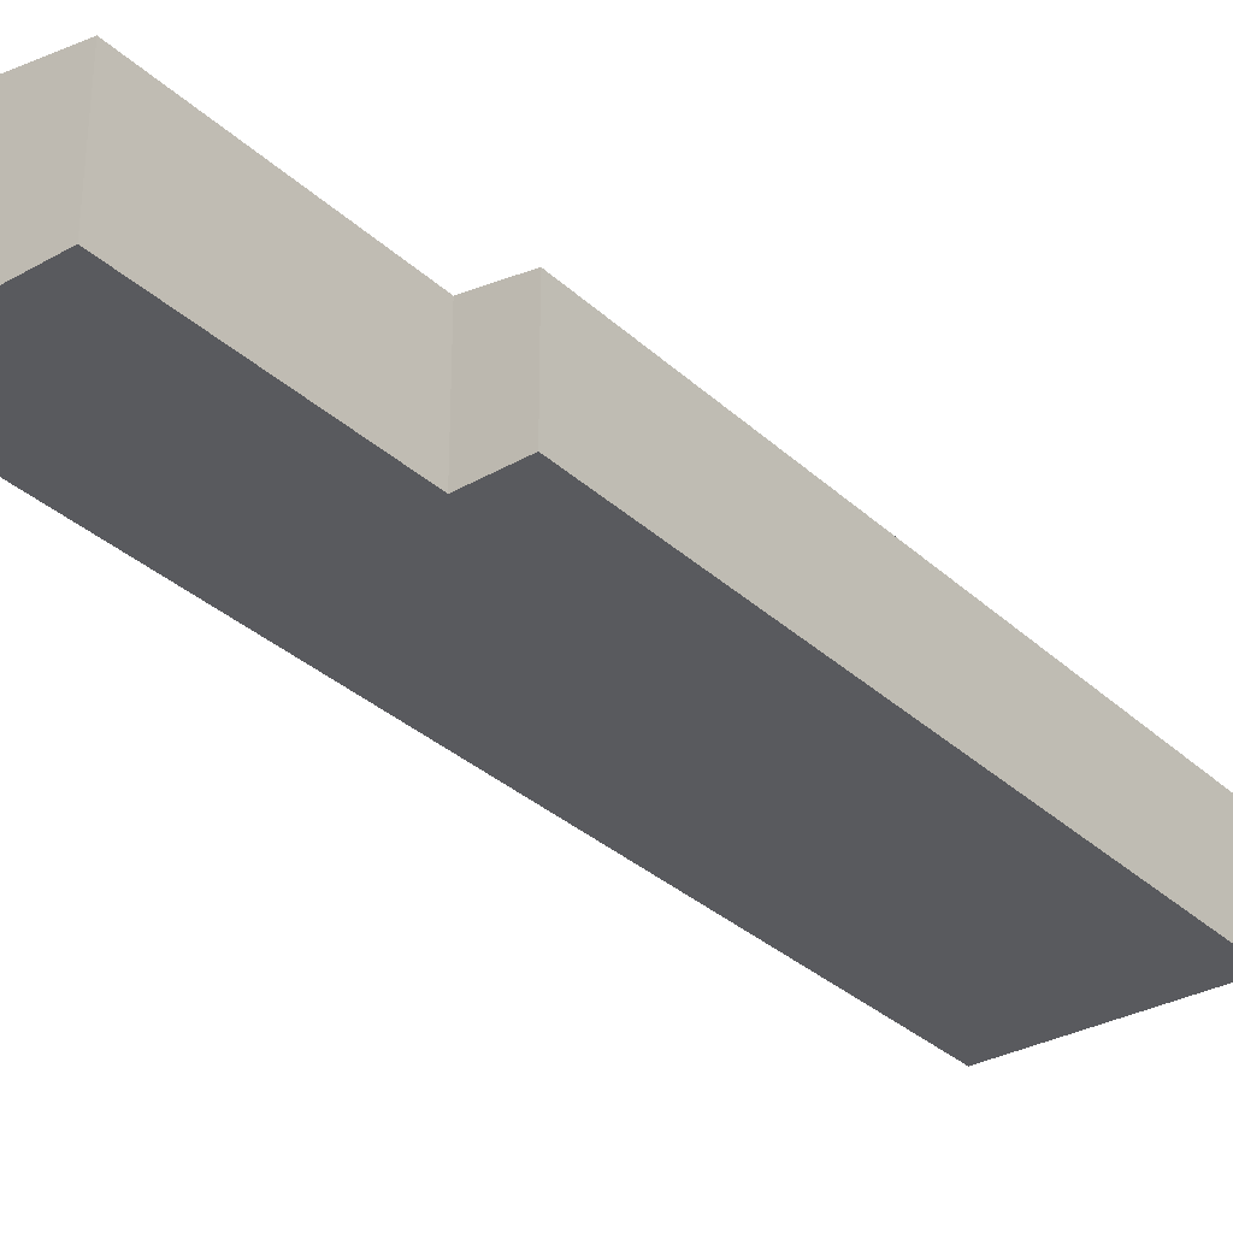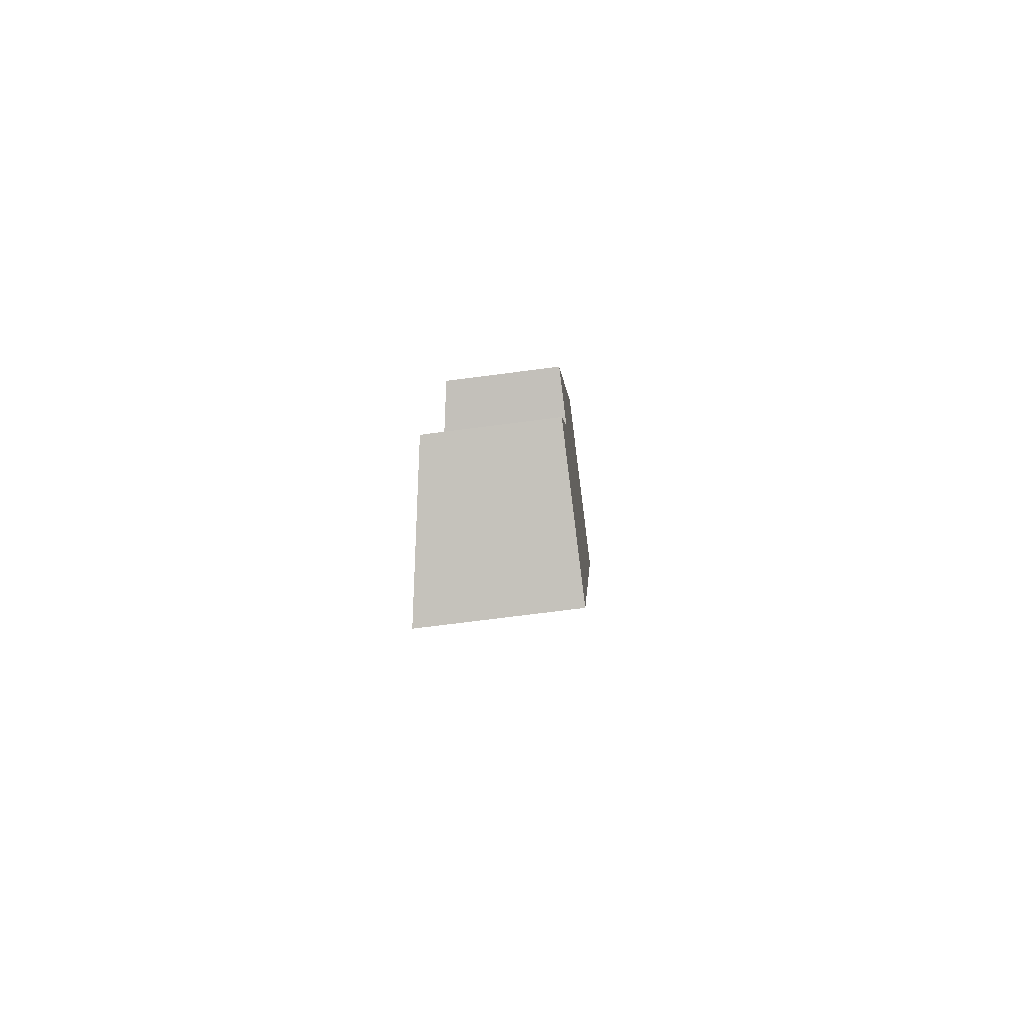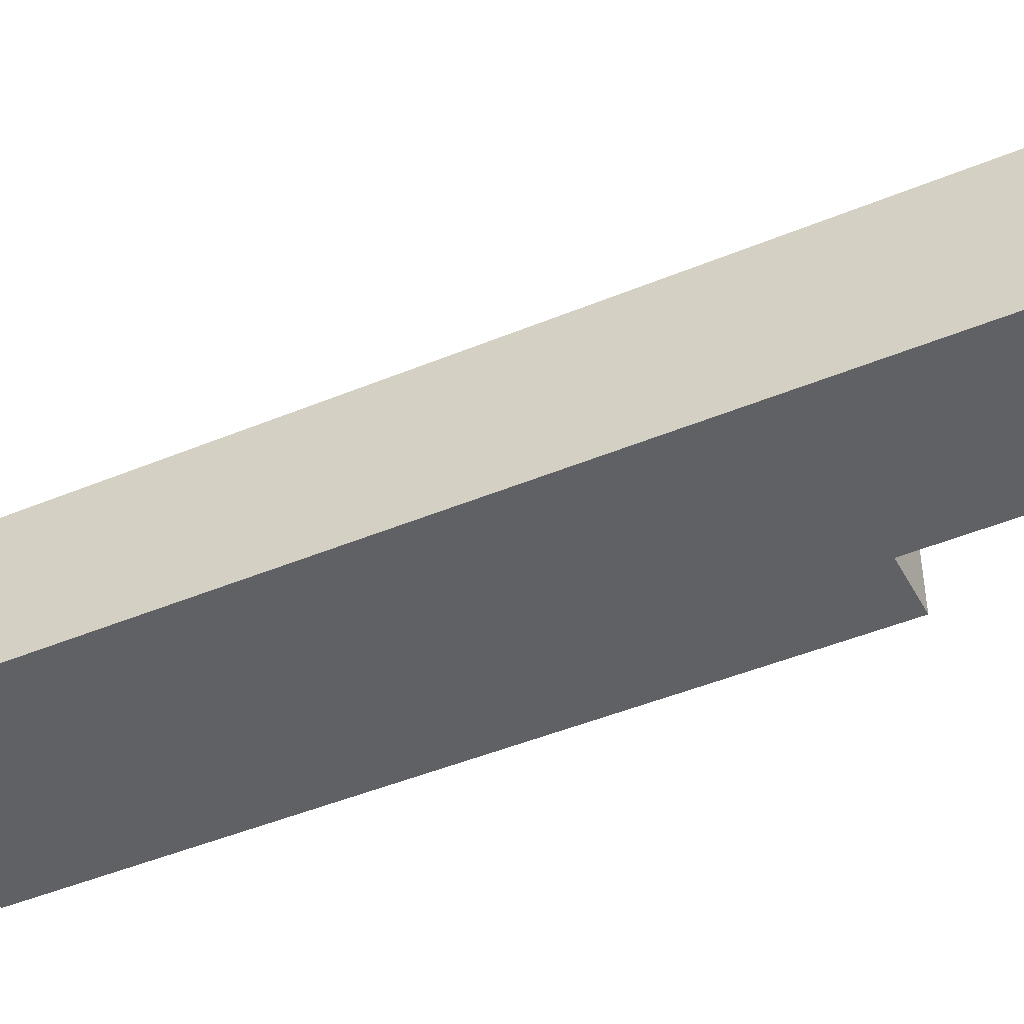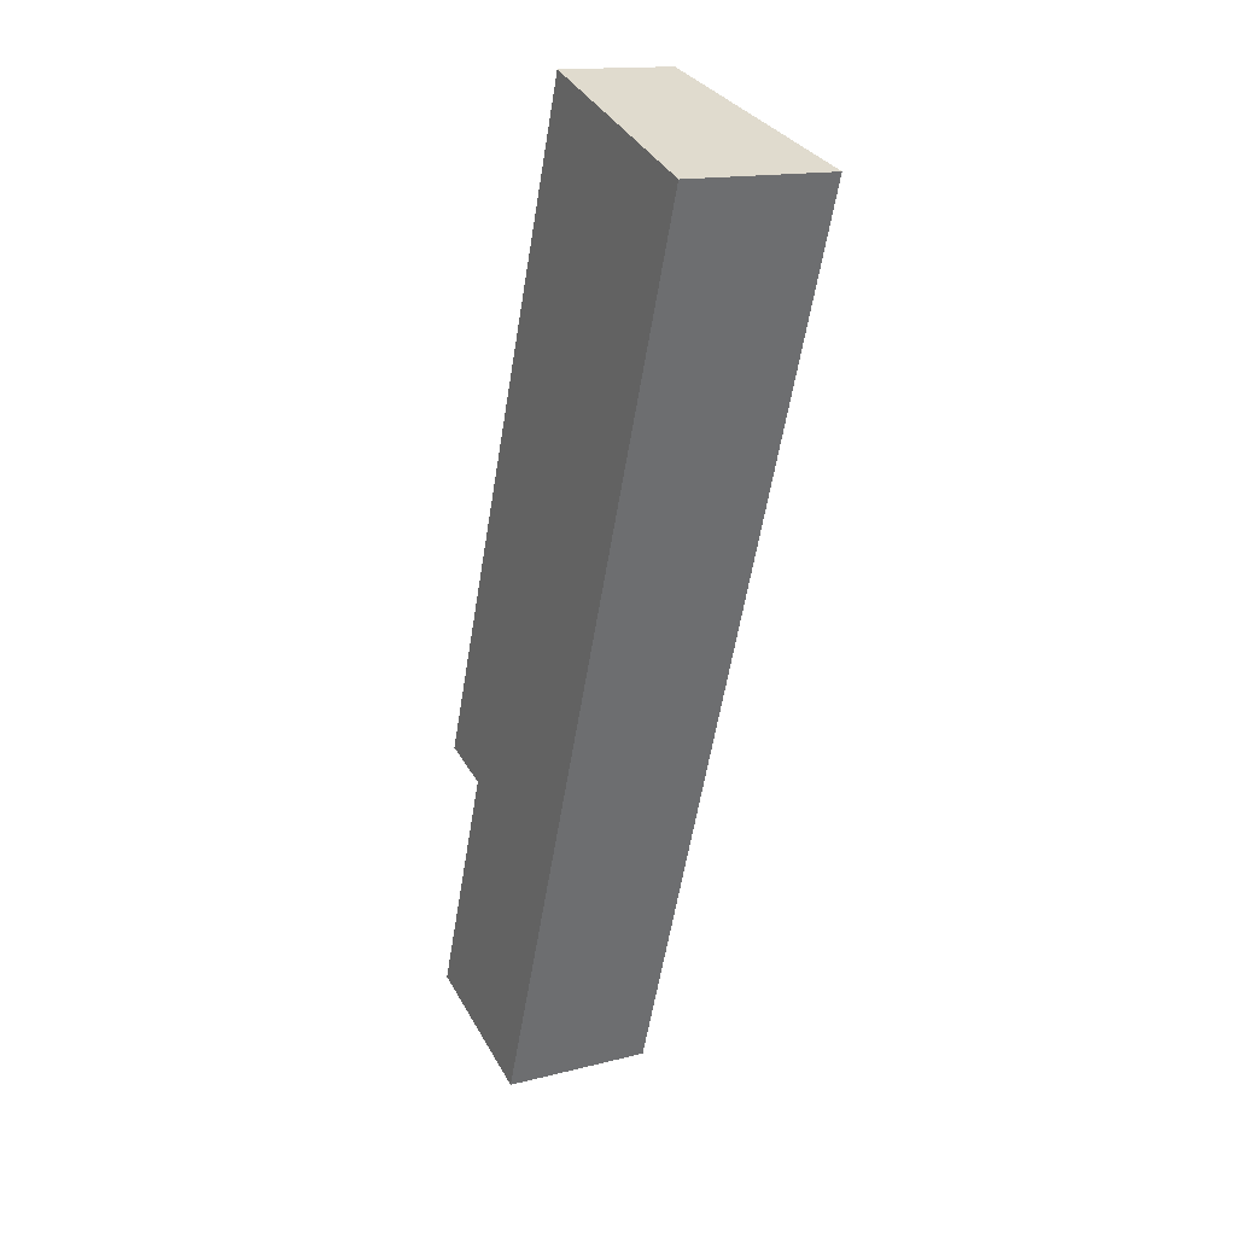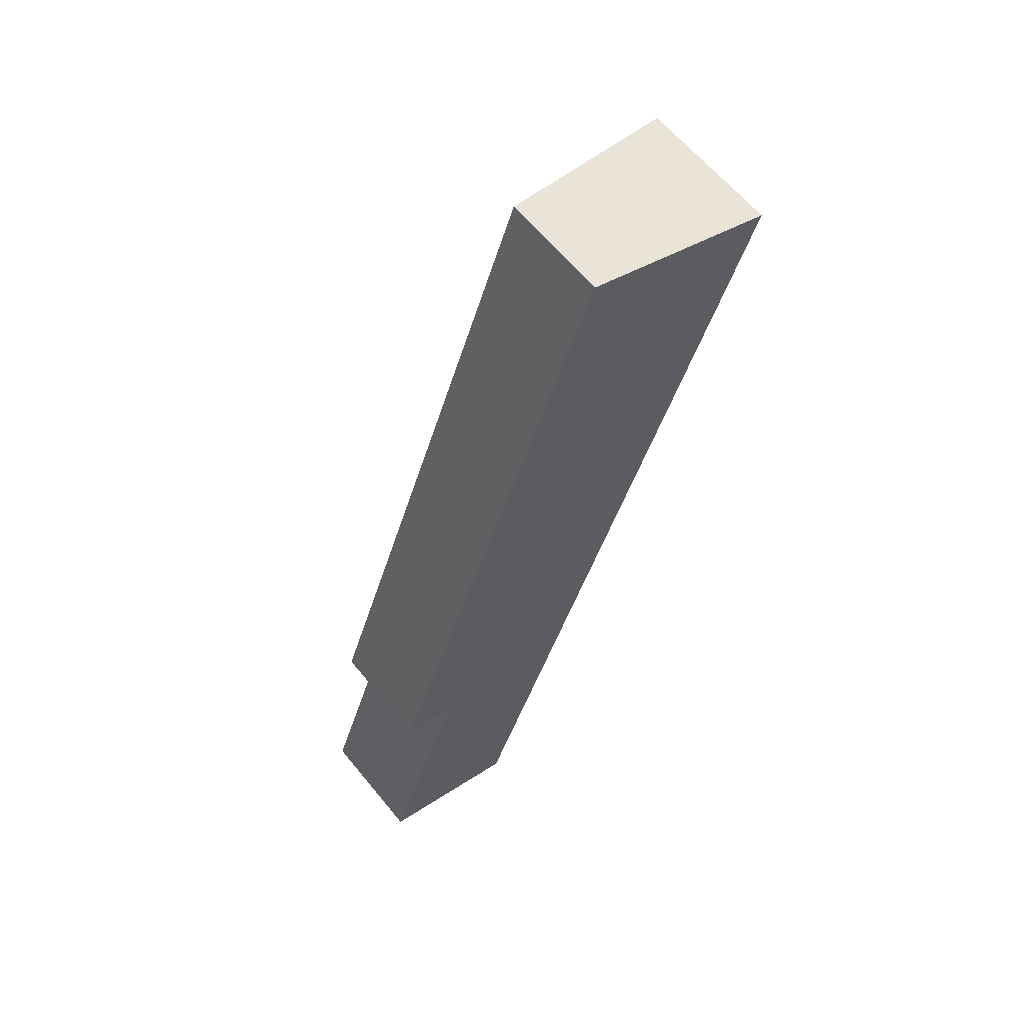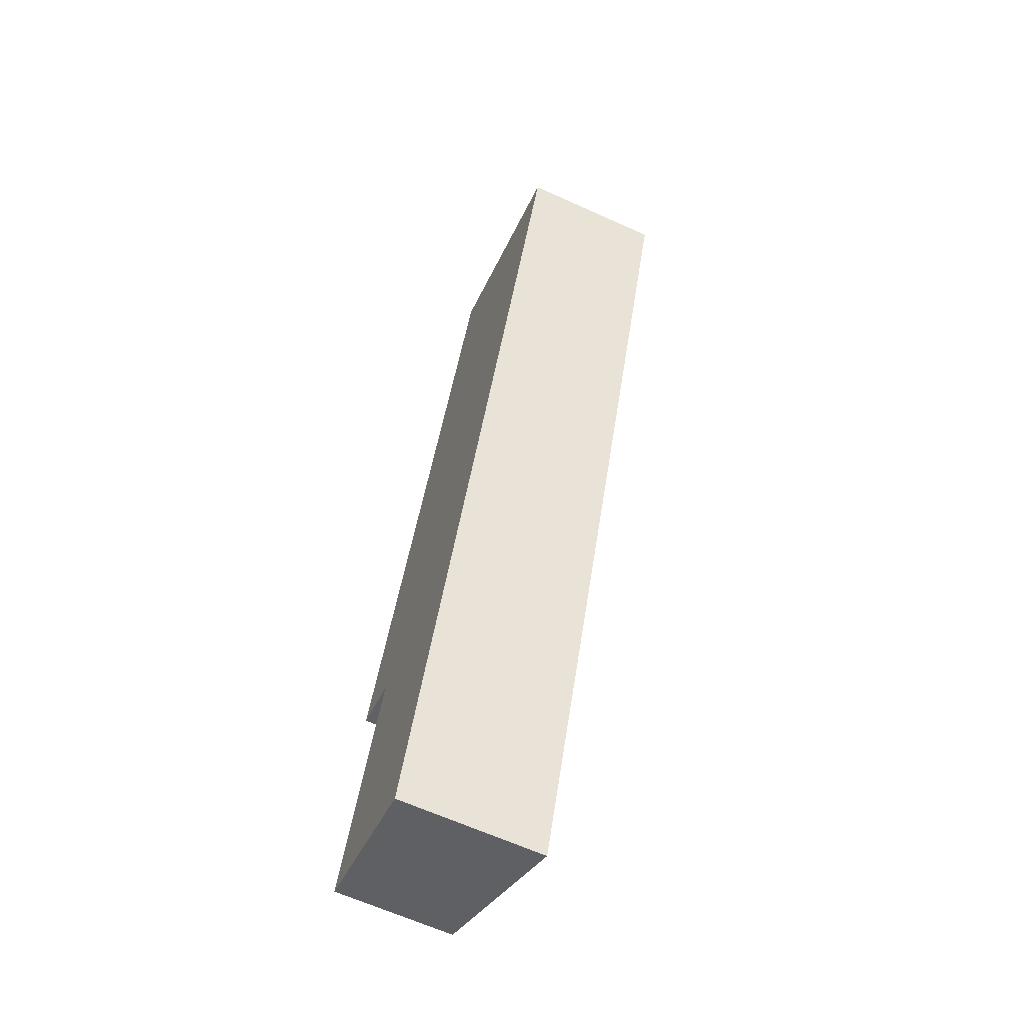
<metadata>
{"format":"obj","ext":"obj","renderer":"f3d","projection":"perspective","resolution":1024,"background":"white","views":[{"elev":-31.8,"azim":-122.2,"up":"+Y"},{"elev":-69.6,"azim":-82.5,"up":"+Z"},{"elev":-46.0,"azim":135.3,"up":"+Y"},{"elev":15.7,"azim":62.3,"up":"+Z"},{"elev":62.4,"azim":-39.2,"up":"+Z"},{"elev":-64.8,"azim":65.6,"up":"+Z"}]}
</metadata>
<code>
v  8.14 3.326 27.65
v  2.583 3.611 7.206
v  0.927 3.322 7.755
v  9.811 3.619 27.06
v  1.659 3.905 -0.586
v  0 3.614 2.213e-16
v  11.45 3.907 26.47
v  3.941 4.305 -1.391
v  13.55 4.275 25.73
v  14.34 4.413 25.45
v  4.573 4.416 -1.614
v  8.14 -1.693e-15 27.65
v  0.927 -4.749e-16 7.755
v  0 0 0
v  2.583 -4.412e-16 7.206
v  9.811 -1.657e-15 27.06
v  11.45 -1.621e-15 26.47
v  14.34 -1.558e-15 25.45
v  13.55 -1.575e-15 25.73
v  4.573 9.883e-17 -1.614
v  3.941 8.517e-17 -1.391
v  1.659 3.588e-17 -0.586
g defaultobject
f 1 2 3
f 2 1 4
f 2 5 6
f 5 2 4
f 5 4 7
f 5 7 8
f 8 7 9
f 8 9 10
f 8 10 11
f 3 12 1
f 12 3 13
f 14 2 6
f 2 14 15
f 12 4 1
f 4 12 7
f 7 12 9
f 9 12 16
f 9 16 10
f 10 16 17
f 10 17 18
f 18 17 19
f 10 20 11
f 20 10 18
f 20 8 11
f 8 20 5
f 5 20 6
f 6 20 14
f 14 20 21
f 14 21 22
f 15 3 2
f 3 15 13
f 13 16 12
f 16 13 17
f 17 13 19
f 19 13 18
f 18 13 15
f 18 15 20
f 20 15 14
f 20 14 21
f 21 14 22

</code>
